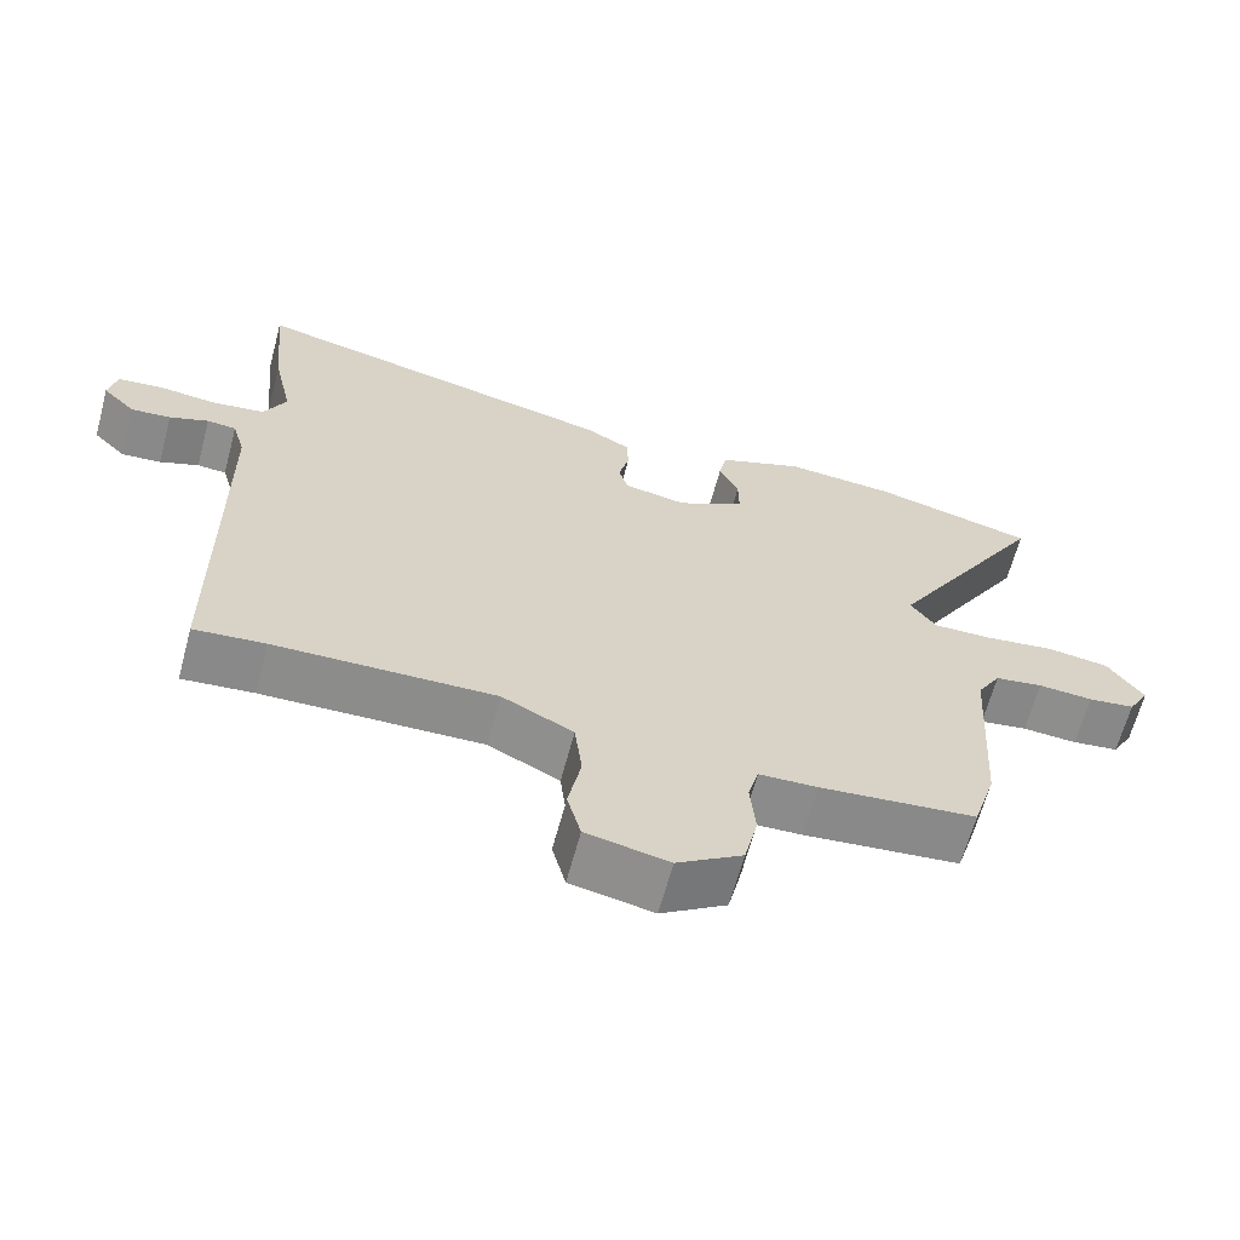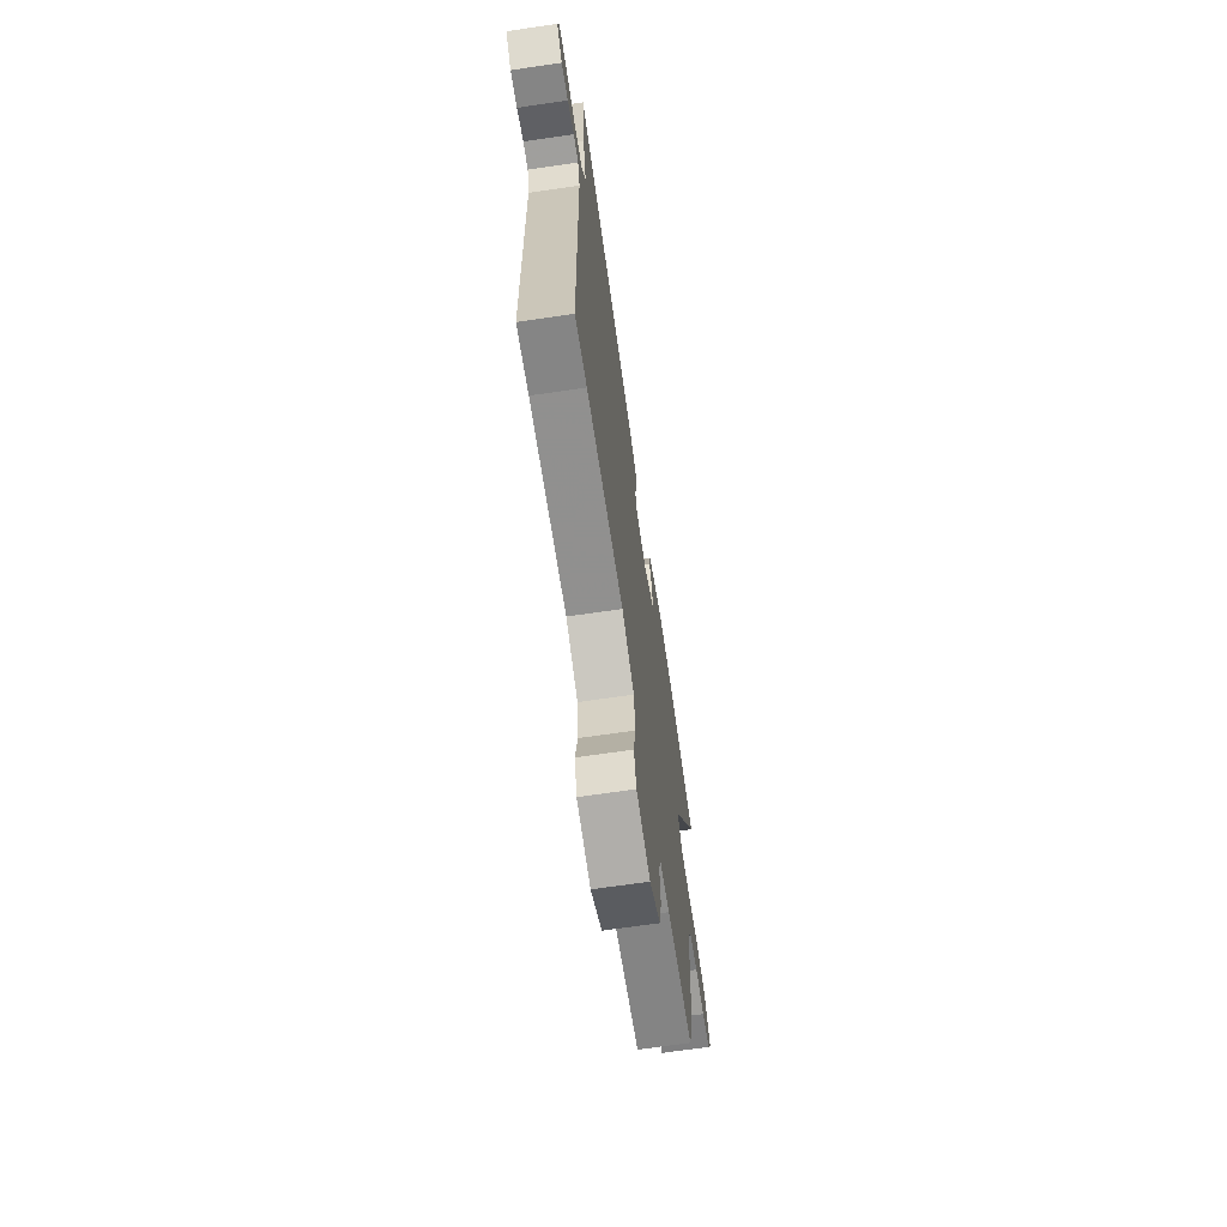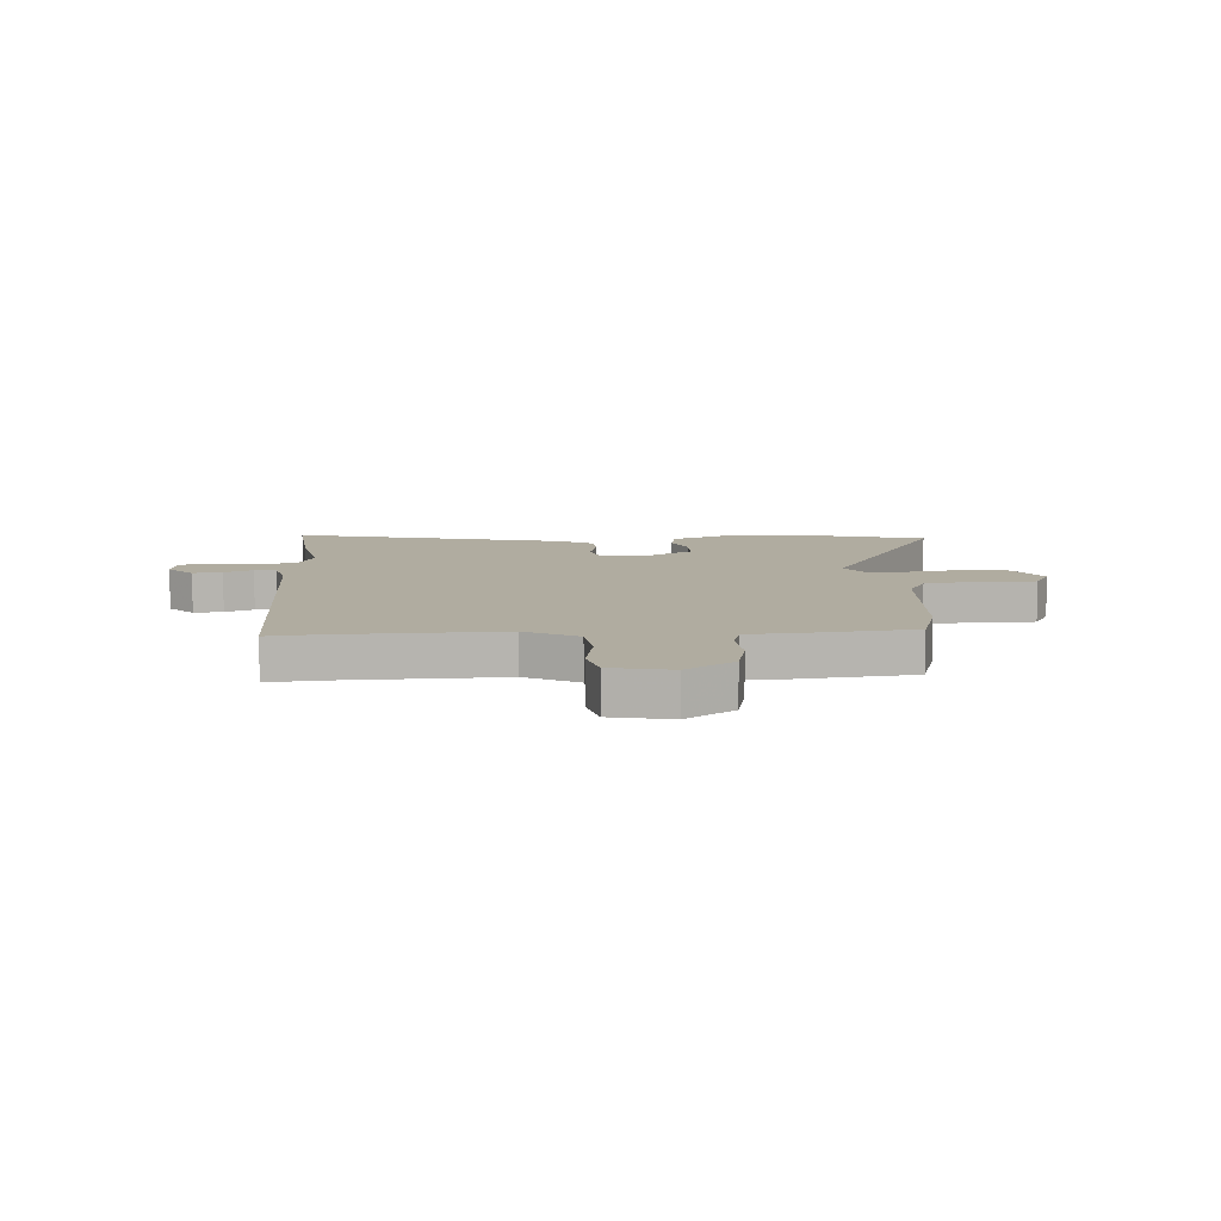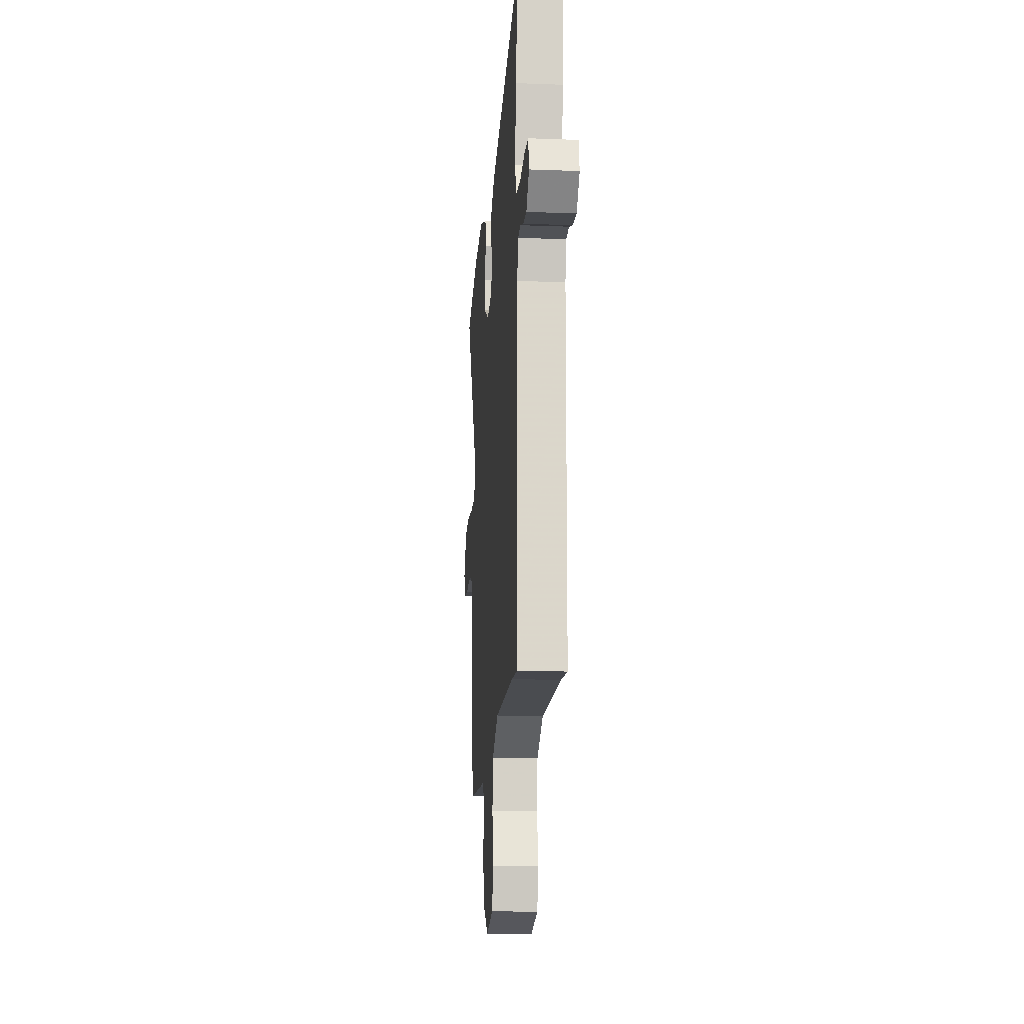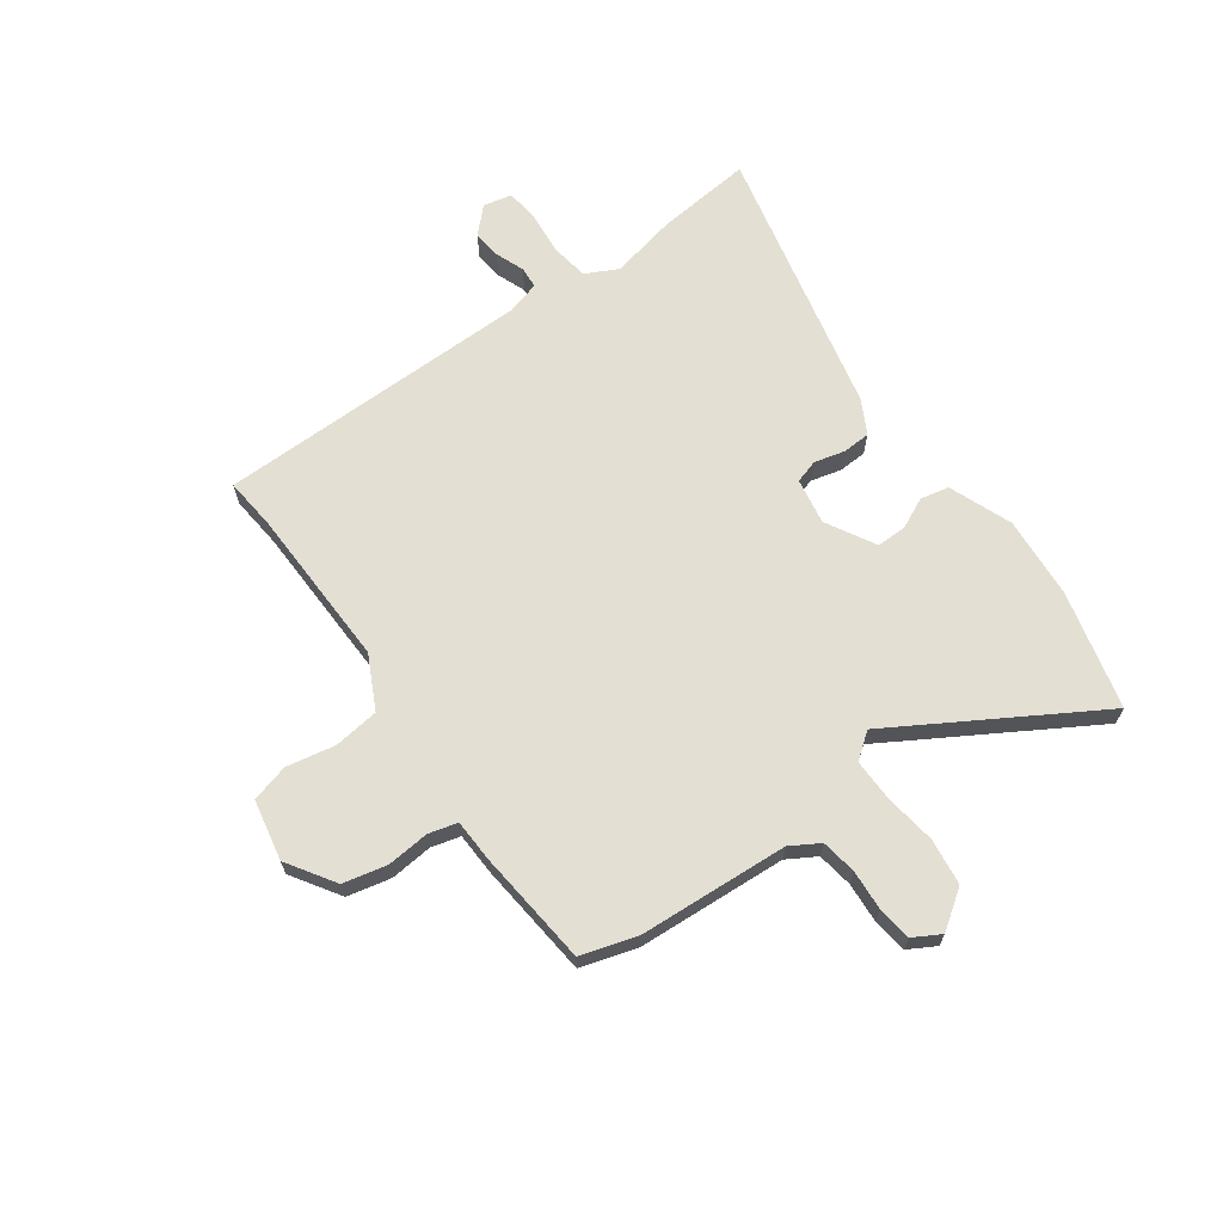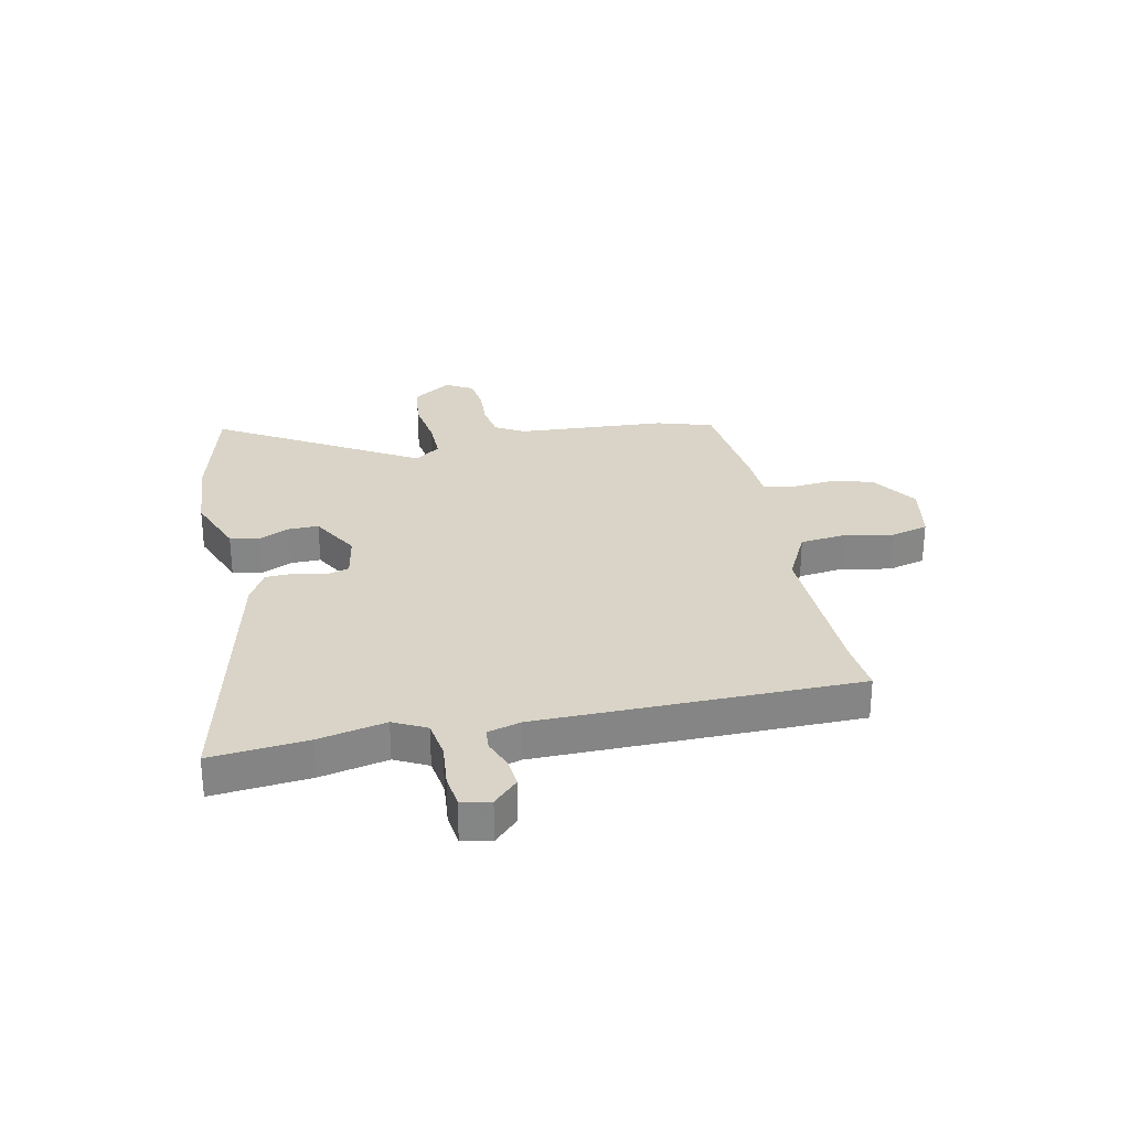
<metadata>
{"format":"obj","ext":"obj","renderer":"f3d","projection":"perspective","resolution":1024,"background":"white","views":[{"elev":-64.3,"azim":165.0,"up":"+Z"},{"elev":-67.0,"azim":98.4,"up":"+Z"},{"elev":9.9,"azim":176.4,"up":"+Y"},{"elev":-16.4,"azim":85.6,"up":"+Z"},{"elev":66.6,"azim":-125.8,"up":"+Y"},{"elev":28.4,"azim":78.1,"up":"+Y"}]}
</metadata>
<code>
v -0.682 0.07 0.454
v -0.467 0.07 0.508
v -0.32 0.07 0.519
v -0.206 0.07 0.475
v -0.195 0.07 0.423
v -0.221 0.07 0.368
v -0.222 0.07 0.313
v -0.132 0.07 0.263
v -0.049 0.07 0.278
v -0.036 0.07 0.32
v -0.05 0.07 0.375
v -0.048 0.07 0.426
v 0.013 0.07 0.459
v 0.507 0.07 0.572
v 0.49 0.07 0.398
v 0.464 0.07 0.277
v 0.494 0.07 0.218
v 0.563 0.07 0.208
v 0.642 0.07 0.216
v 0.701 0.07 0.209
v 0.712 0.07 0.157
v 0.668 0.07 0.113
v 0.615 0.07 0.118
v 0.563 0.07 0.138
v 0.524 0.07 0.135
v 0.507 0.07 0.075
v 0.502 0.07 -0.5
v 0.407 0.07 -0.491
v 0.115 0.07 -0.484
v 0.02 0.07 -0.532
v 0.01 0.07 -0.614
v 0.027 0.07 -0.702
v 0.009 0.07 -0.77
v -0.101 0.07 -0.792
v -0.188 0.07 -0.736
v -0.206 0.07 -0.657
v -0.199 0.07 -0.58
v -0.213 0.07 -0.528
v -0.291 0.07 -0.525
v -0.499 0.07 -0.504
v -0.53 0.07 -0.403
v -0.547 0.07 -0.132
v -0.578 0.07 -0.08
v -0.642 0.07 -0.07
v -0.715 0.07 -0.075
v -0.777 0.07 -0.067
v -0.805 0.07 -0.018
v -0.757 0.07 0.051
v -0.673 0.07 0.062
v -0.58 0.07 0.049
v -0.503 0.07 0.048
v -0.468 0.07 0.095
v -0.682 0 0.454
v -0.467 0 0.508
v -0.32 0 0.519
v -0.206 0 0.475
v -0.195 0 0.423
v -0.221 0 0.368
v -0.222 0 0.313
v -0.132 0 0.263
v -0.049 0 0.278
v -0.036 0 0.32
v -0.05 0 0.375
v -0.048 0 0.426
v 0.013 0 0.459
v 0.507 0 0.572
v 0.49 0 0.398
v 0.464 0 0.277
v 0.494 0 0.218
v 0.563 0 0.208
v 0.642 0 0.216
v 0.701 0 0.209
v 0.712 0 0.157
v 0.668 0 0.113
v 0.615 0 0.118
v 0.563 0 0.138
v 0.524 0 0.135
v 0.507 0 0.075
v 0.502 0 -0.5
v 0.407 0 -0.491
v 0.115 0 -0.484
v 0.02 0 -0.532
v 0.01 0 -0.614
v 0.027 0 -0.702
v 0.009 0 -0.77
v -0.101 0 -0.792
v -0.188 0 -0.736
v -0.206 0 -0.657
v -0.199 0 -0.58
v -0.213 0 -0.528
v -0.291 0 -0.525
v -0.499 0 -0.504
v -0.53 0 -0.403
v -0.547 0 -0.132
v -0.578 0 -0.08
v -0.642 0 -0.07
v -0.715 0 -0.075
v -0.777 0 -0.067
v -0.805 0 -0.018
v -0.757 0 0.051
v -0.673 0 0.062
v -0.58 0 0.049
v -0.503 0 0.048
v -0.468 0 0.095
f 48 49 50
f 47 48 50
f 46 47 50
f 45 46 50
f 44 45 50
f 43 44 50 51
f 42 43 51 52
f 41 42 52
f 40 41 52
f 39 40 52
f 38 39 52
f 35 36 37
f 34 35 37
f 33 34 37
f 32 33 37
f 31 32 37
f 30 31 37 38
f 29 30 38 52
f 26 27 28
f 26 28 29 52
f 22 23 24
f 21 22 24
f 20 21 24
f 19 20 24
f 18 19 24
f 17 18 24 25
f 25 26 52
f 17 25 52
f 16 17 52
f 14 15 16
f 13 14 16
f 12 13 16
f 11 12 16
f 10 11 16
f 4 5 6
f 3 4 6
f 2 3 6
f 1 2 6
f 52 1 6
f 52 6 7
f 9 10 16
f 8 9 16 52
f 7 8 52
f 102 101 100
f 102 100 99
f 102 99 98
f 102 98 97
f 102 97 96
f 103 102 96 95
f 104 103 95 94
f 104 94 93
f 104 93 92
f 104 92 91
f 104 91 90
f 89 88 87
f 89 87 86
f 89 86 85
f 89 85 84
f 89 84 83
f 90 89 83 82
f 104 90 82 81
f 80 79 78
f 104 81 80 78
f 76 75 74
f 76 74 73
f 76 73 72
f 76 72 71
f 76 71 70
f 77 76 70 69
f 104 78 77
f 104 77 69
f 104 69 68
f 68 67 66
f 68 66 65
f 68 65 64
f 68 64 63
f 68 63 62
f 58 57 56
f 58 56 55
f 58 55 54
f 58 54 53
f 58 53 104
f 59 58 104
f 68 62 61
f 104 68 61 60
f 104 60 59
f 1 53 54 2
f 2 54 55 3
f 3 55 56 4
f 4 56 57 5
f 5 57 58 6
f 6 58 59 7
f 7 59 60 8
f 8 60 61 9
f 9 61 62 10
f 10 62 63 11
f 11 63 64 12
f 12 64 65 13
f 13 65 66 14
f 14 66 67 15
f 15 67 68 16
f 16 68 69 17
f 17 69 70 18
f 18 70 71 19
f 19 71 72 20
f 20 72 73 21
f 21 73 74 22
f 22 74 75 23
f 23 75 76 24
f 24 76 77 25
f 25 77 78 26
f 26 78 79 27
f 27 79 80 28
f 28 80 81 29
f 29 81 82 30
f 30 82 83 31
f 31 83 84 32
f 32 84 85 33
f 33 85 86 34
f 34 86 87 35
f 35 87 88 36
f 36 88 89 37
f 37 89 90 38
f 38 90 91 39
f 39 91 92 40
f 40 92 93 41
f 41 93 94 42
f 42 94 95 43
f 43 95 96 44
f 44 96 97 45
f 45 97 98 46
f 46 98 99 47
f 47 99 100 48
f 48 100 101 49
f 49 101 102 50
f 50 102 103 51
f 51 103 104 52
f 52 104 53 1

</code>
